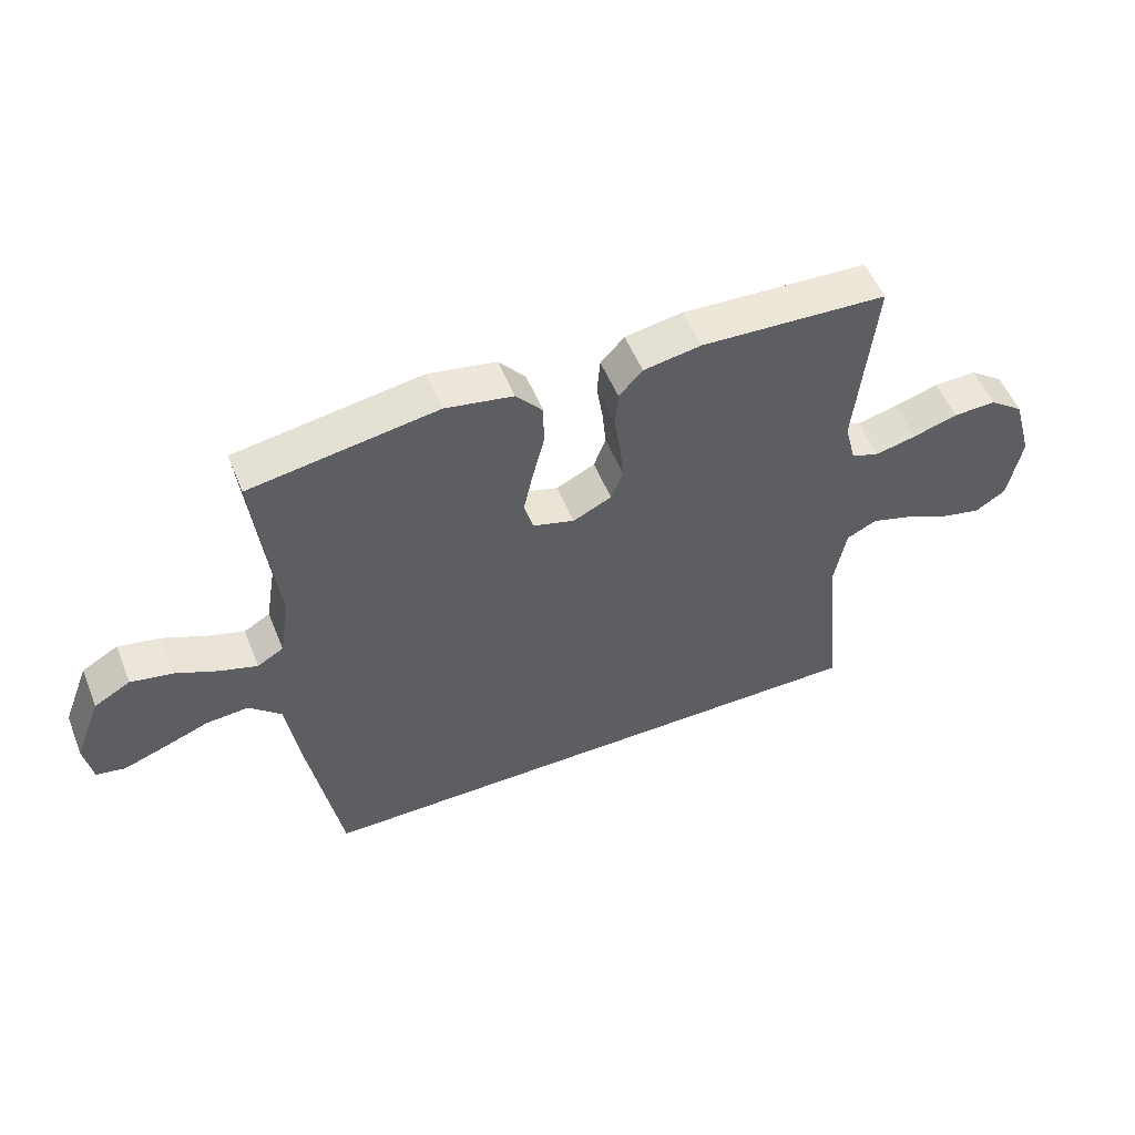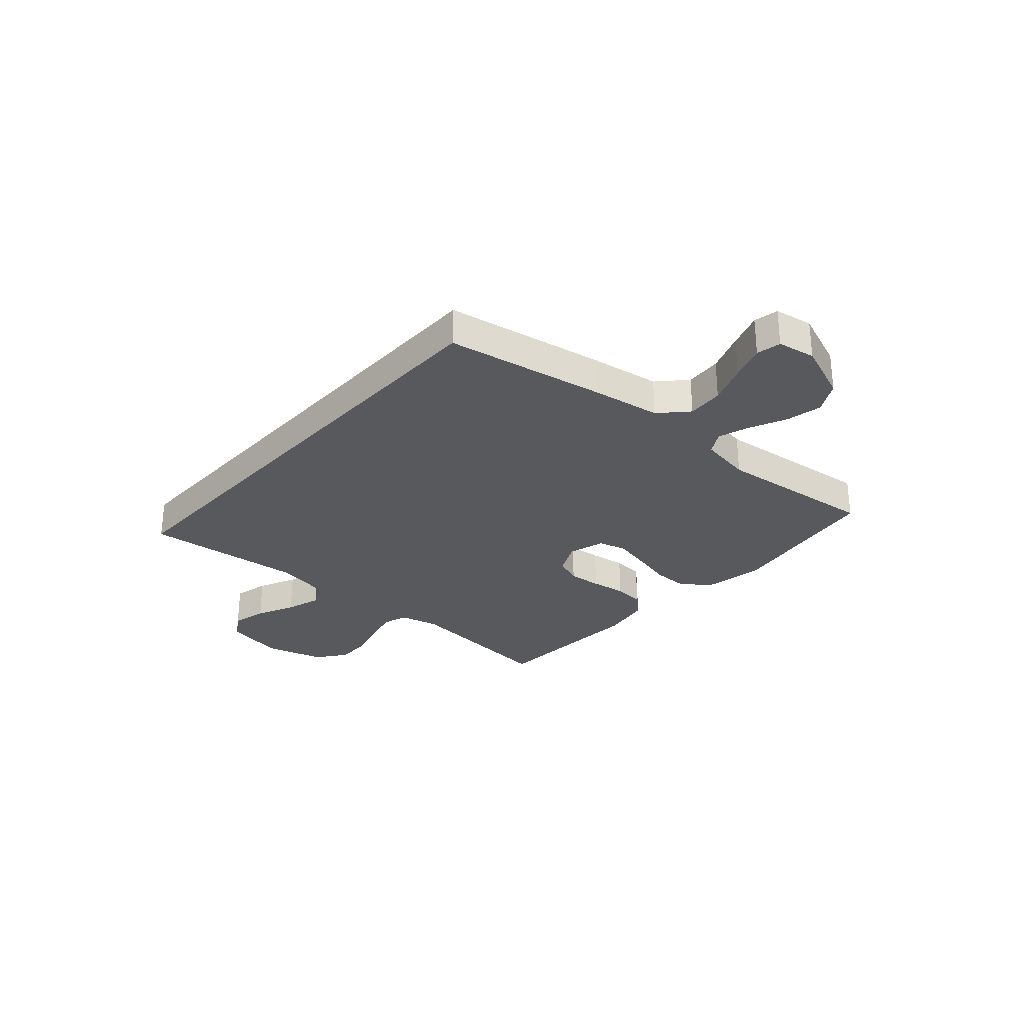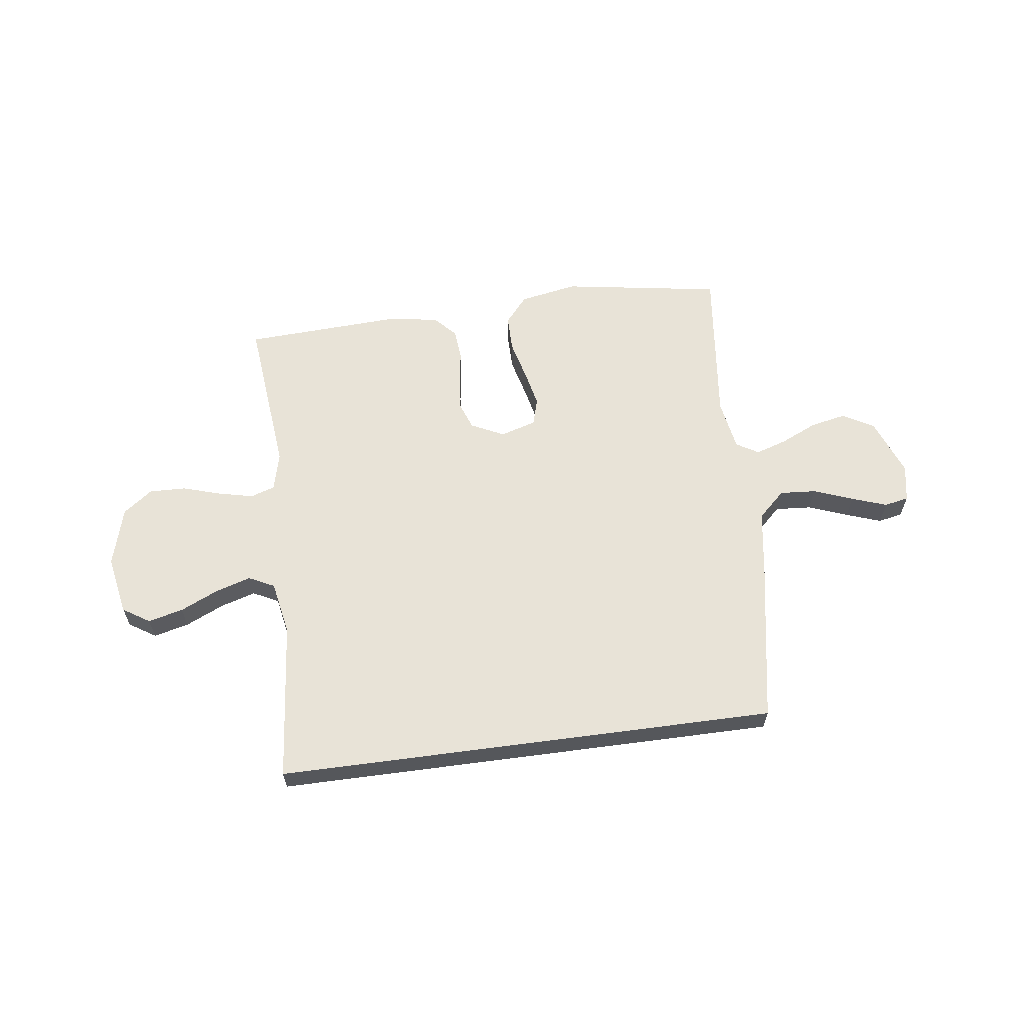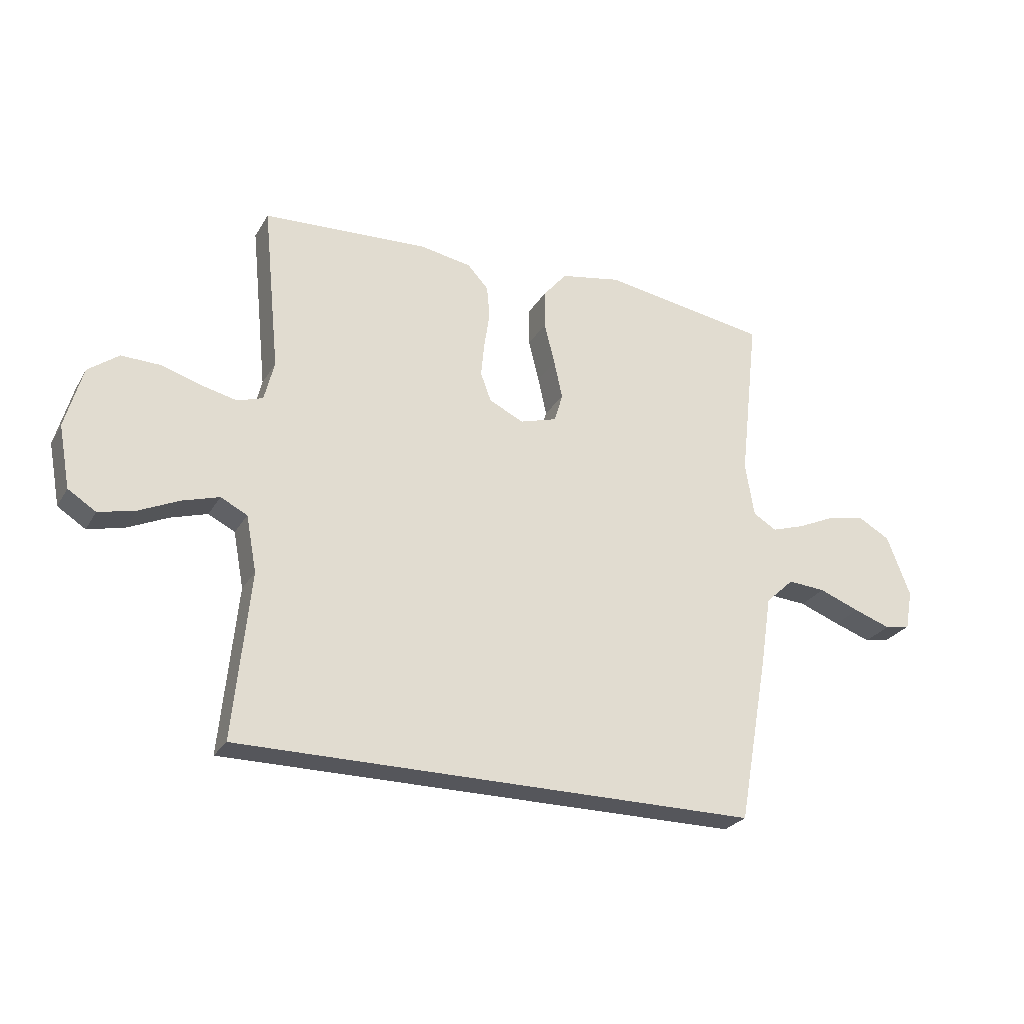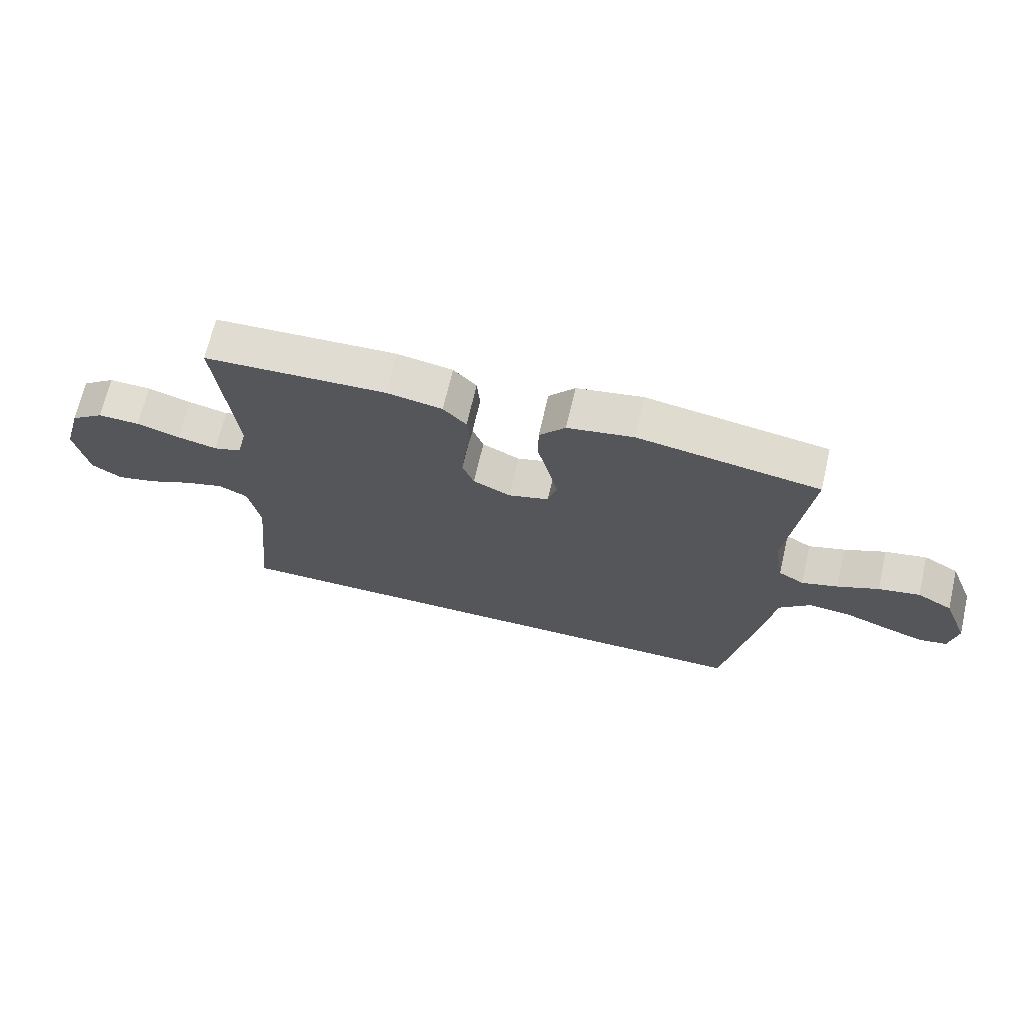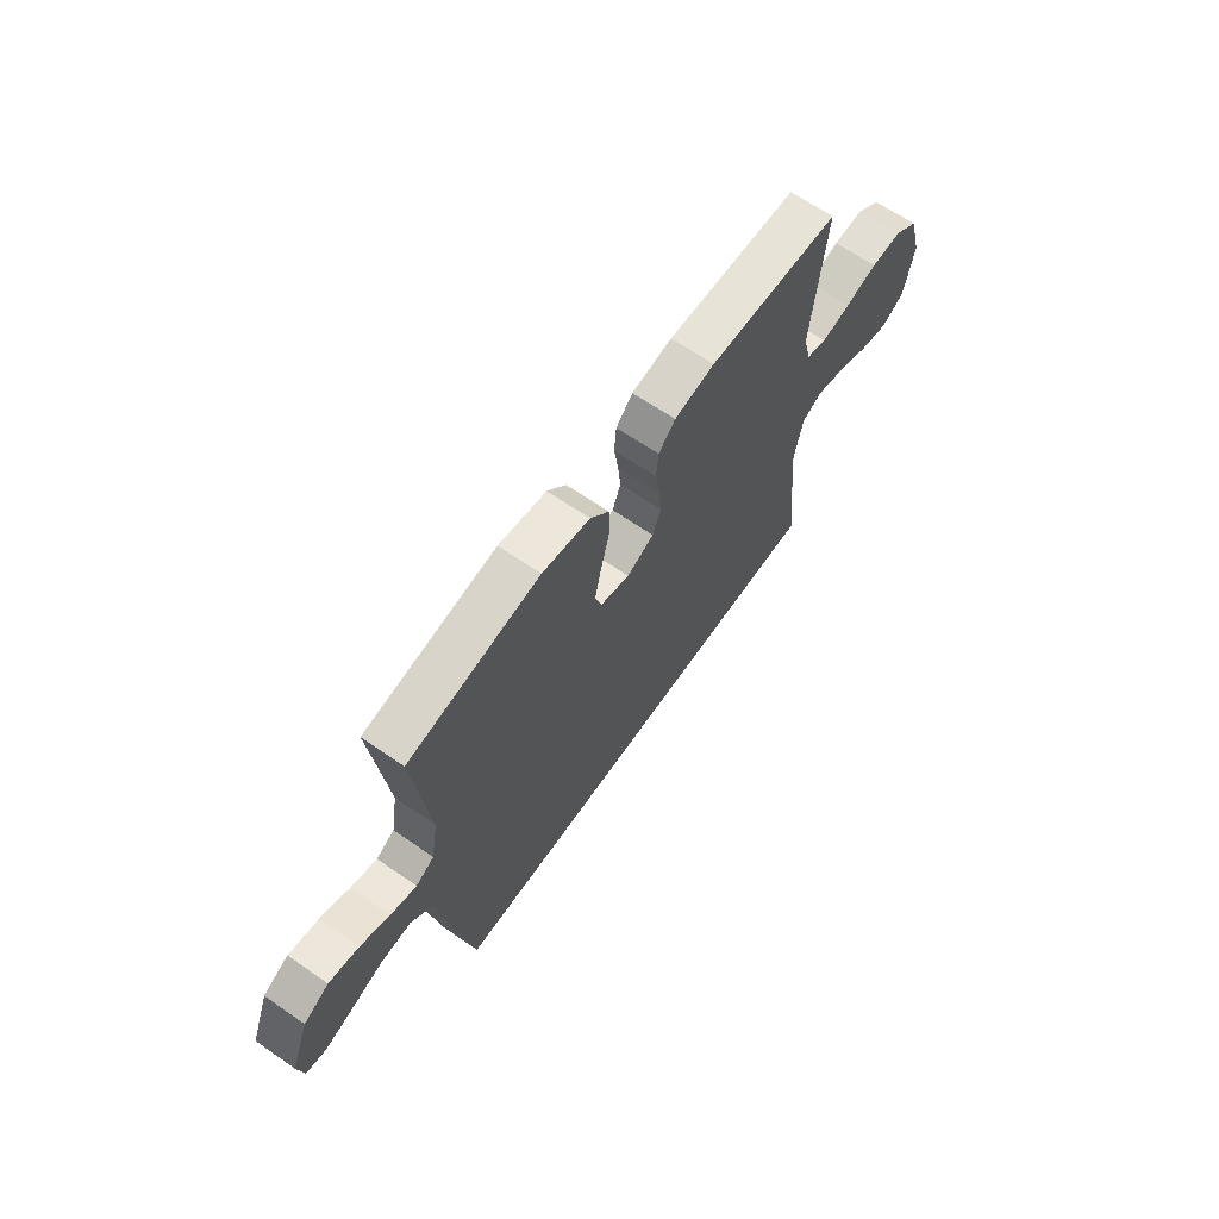
<metadata>
{"format":"obj","ext":"obj","renderer":"f3d","projection":"perspective","resolution":1024,"background":"white","views":[{"elev":53.6,"azim":-21.8,"up":"+Z"},{"elev":-29.1,"azim":-131.8,"up":"+Y"},{"elev":61.6,"azim":172.4,"up":"+Y"},{"elev":-26.2,"azim":155.7,"up":"+Z"},{"elev":68.7,"azim":-166.9,"up":"+Z"},{"elev":65.6,"azim":-55.2,"up":"+Z"}]}
</metadata>
<code>
v -0.5 0.07 0.5
v -0.2 0.07 0.548
v -0.091 0.07 0.528
v -0.048 0.07 0.477
v -0.048 0.07 0.408
v -0.067 0.07 0.332
v -0.082 0.07 0.263
v -0.067 0.07 0.212
v 0 0.07 0.192
v 0.062 0.07 0.222
v 0.081 0.07 0.273
v 0.075 0.07 0.335
v 0.065 0.07 0.4
v 0.07 0.07 0.458
v 0.108 0.07 0.499
v 0.2 0.07 0.515
v 0.5 0.07 0.5
v 0.47 0.07 0.2
v 0.488 0.07 0.128
v 0.534 0.07 0.113
v 0.599 0.07 0.128
v 0.671 0.07 0.15
v 0.74 0.07 0.152
v 0.795 0.07 0.111
v 0.826 0.07 0
v 0.805 0.07 -0.112
v 0.755 0.07 -0.144
v 0.689 0.07 -0.128
v 0.617 0.07 -0.095
v 0.551 0.07 -0.075
v 0.503 0.07 -0.099
v 0.484 0.07 -0.2
v 0.514 0.07 -0.5
v -0.427 0.07 -0.5
v -0.481 0.07 -0.2
v -0.501 0.07 -0.072
v -0.552 0.07 -0.024
v -0.62 0.07 -0.029
v -0.694 0.07 -0.057
v -0.76 0.07 -0.08
v -0.806 0.07 -0.071
v -0.819 0.07 0
v -0.777 0.07 0.109
v -0.719 0.07 0.142
v -0.651 0.07 0.128
v -0.583 0.07 0.097
v -0.524 0.07 0.078
v -0.482 0.07 0.103
v -0.466 0.07 0.2
v -0.5 0 0.5
v -0.2 0 0.548
v -0.091 0 0.528
v -0.048 0 0.477
v -0.048 0 0.408
v -0.067 0 0.332
v -0.082 0 0.263
v -0.067 0 0.212
v 0 0 0.192
v 0.062 0 0.222
v 0.081 0 0.273
v 0.075 0 0.335
v 0.065 0 0.4
v 0.07 0 0.458
v 0.108 0 0.499
v 0.2 0 0.515
v 0.5 0 0.5
v 0.47 0 0.2
v 0.488 0 0.128
v 0.534 0 0.113
v 0.599 0 0.128
v 0.671 0 0.15
v 0.74 0 0.152
v 0.795 0 0.111
v 0.826 0 0
v 0.805 0 -0.112
v 0.755 0 -0.144
v 0.689 0 -0.128
v 0.617 0 -0.095
v 0.551 0 -0.075
v 0.503 0 -0.099
v 0.484 0 -0.2
v 0.514 0 -0.5
v -0.427 0 -0.5
v -0.481 0 -0.2
v -0.501 0 -0.072
v -0.552 0 -0.024
v -0.62 0 -0.029
v -0.694 0 -0.057
v -0.76 0 -0.08
v -0.806 0 -0.071
v -0.819 0 0
v -0.777 0 0.109
v -0.719 0 0.142
v -0.651 0 0.128
v -0.583 0 0.097
v -0.524 0 0.078
v -0.482 0 0.103
v -0.466 0 0.2
f 44 45 46
f 43 44 46
f 42 43 46
f 41 42 46
f 40 41 46
f 39 40 46
f 38 39 46
f 37 38 46 47
f 36 37 47 48
f 36 48 49
f 35 36 49
f 34 35 49
f 33 34 49
f 32 33 49
f 27 28 29
f 26 27 29
f 25 26 29
f 24 25 29
f 23 24 29
f 22 23 29
f 21 22 29
f 20 21 29 30
f 19 20 30 31
f 16 17 18
f 15 16 18
f 14 15 18
f 13 14 18
f 12 13 18
f 19 31 32
f 18 19 32
f 12 18 32
f 11 12 32
f 4 5 6
f 3 4 6
f 2 3 6
f 1 2 6
f 49 1 6
f 49 6 7
f 10 11 32
f 9 10 32
f 8 9 32 49
f 7 8 49
f 95 94 93
f 95 93 92
f 95 92 91
f 95 91 90
f 95 90 89
f 95 89 88
f 95 88 87
f 96 95 87 86
f 97 96 86 85
f 98 97 85
f 98 85 84
f 98 84 83
f 98 83 82
f 98 82 81
f 78 77 76
f 78 76 75
f 78 75 74
f 78 74 73
f 78 73 72
f 78 72 71
f 78 71 70
f 79 78 70 69
f 80 79 69 68
f 67 66 65
f 67 65 64
f 67 64 63
f 67 63 62
f 67 62 61
f 81 80 68
f 81 68 67
f 81 67 61
f 81 61 60
f 55 54 53
f 55 53 52
f 55 52 51
f 55 51 50
f 55 50 98
f 56 55 98
f 81 60 59
f 81 59 58
f 98 81 58 57
f 98 57 56
f 1 50 51 2
f 2 51 52 3
f 3 52 53 4
f 4 53 54 5
f 5 54 55 6
f 6 55 56 7
f 7 56 57 8
f 8 57 58 9
f 9 58 59 10
f 10 59 60 11
f 11 60 61 12
f 12 61 62 13
f 13 62 63 14
f 14 63 64 15
f 15 64 65 16
f 16 65 66 17
f 17 66 67 18
f 18 67 68 19
f 19 68 69 20
f 20 69 70 21
f 21 70 71 22
f 22 71 72 23
f 23 72 73 24
f 24 73 74 25
f 25 74 75 26
f 26 75 76 27
f 27 76 77 28
f 28 77 78 29
f 29 78 79 30
f 30 79 80 31
f 31 80 81 32
f 32 81 82 33
f 33 82 83 34
f 34 83 84 35
f 35 84 85 36
f 36 85 86 37
f 37 86 87 38
f 38 87 88 39
f 39 88 89 40
f 40 89 90 41
f 41 90 91 42
f 42 91 92 43
f 43 92 93 44
f 44 93 94 45
f 45 94 95 46
f 46 95 96 47
f 47 96 97 48
f 48 97 98 49
f 49 98 50 1

</code>
